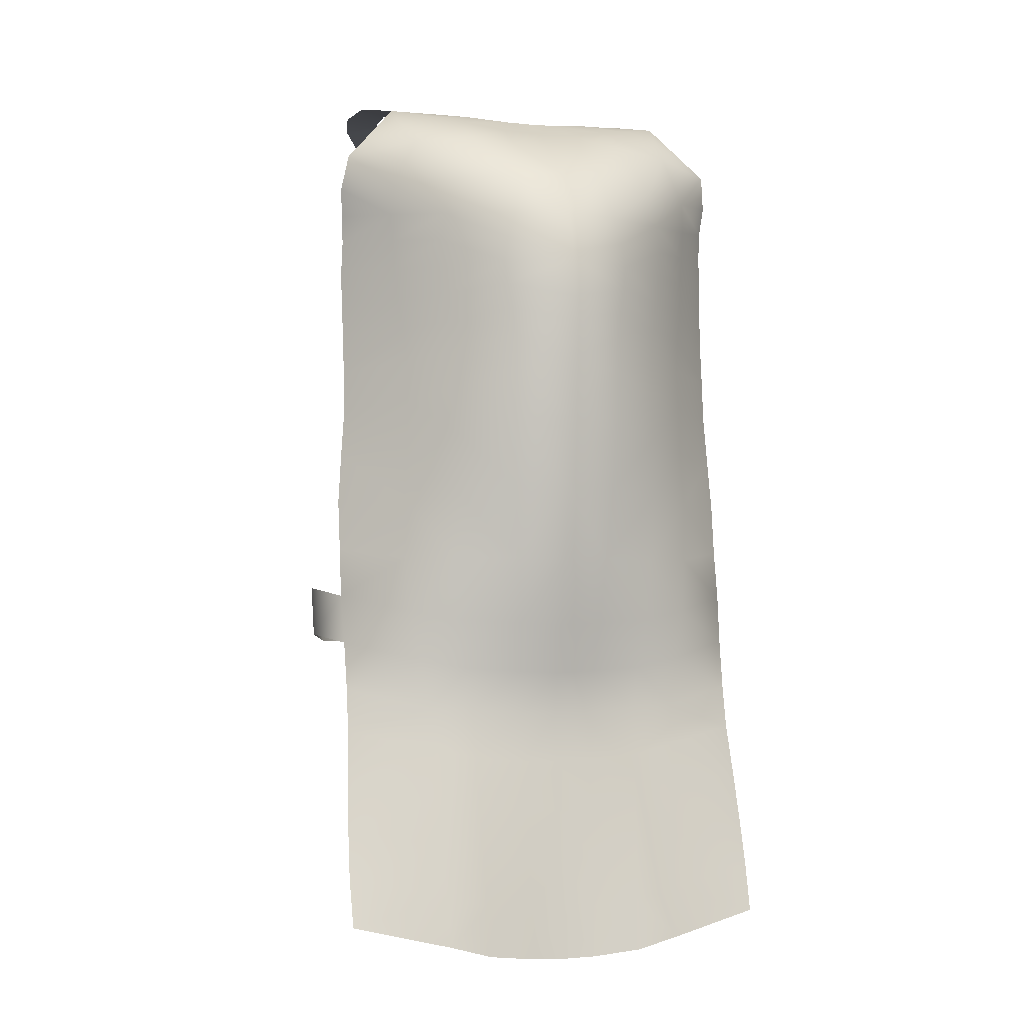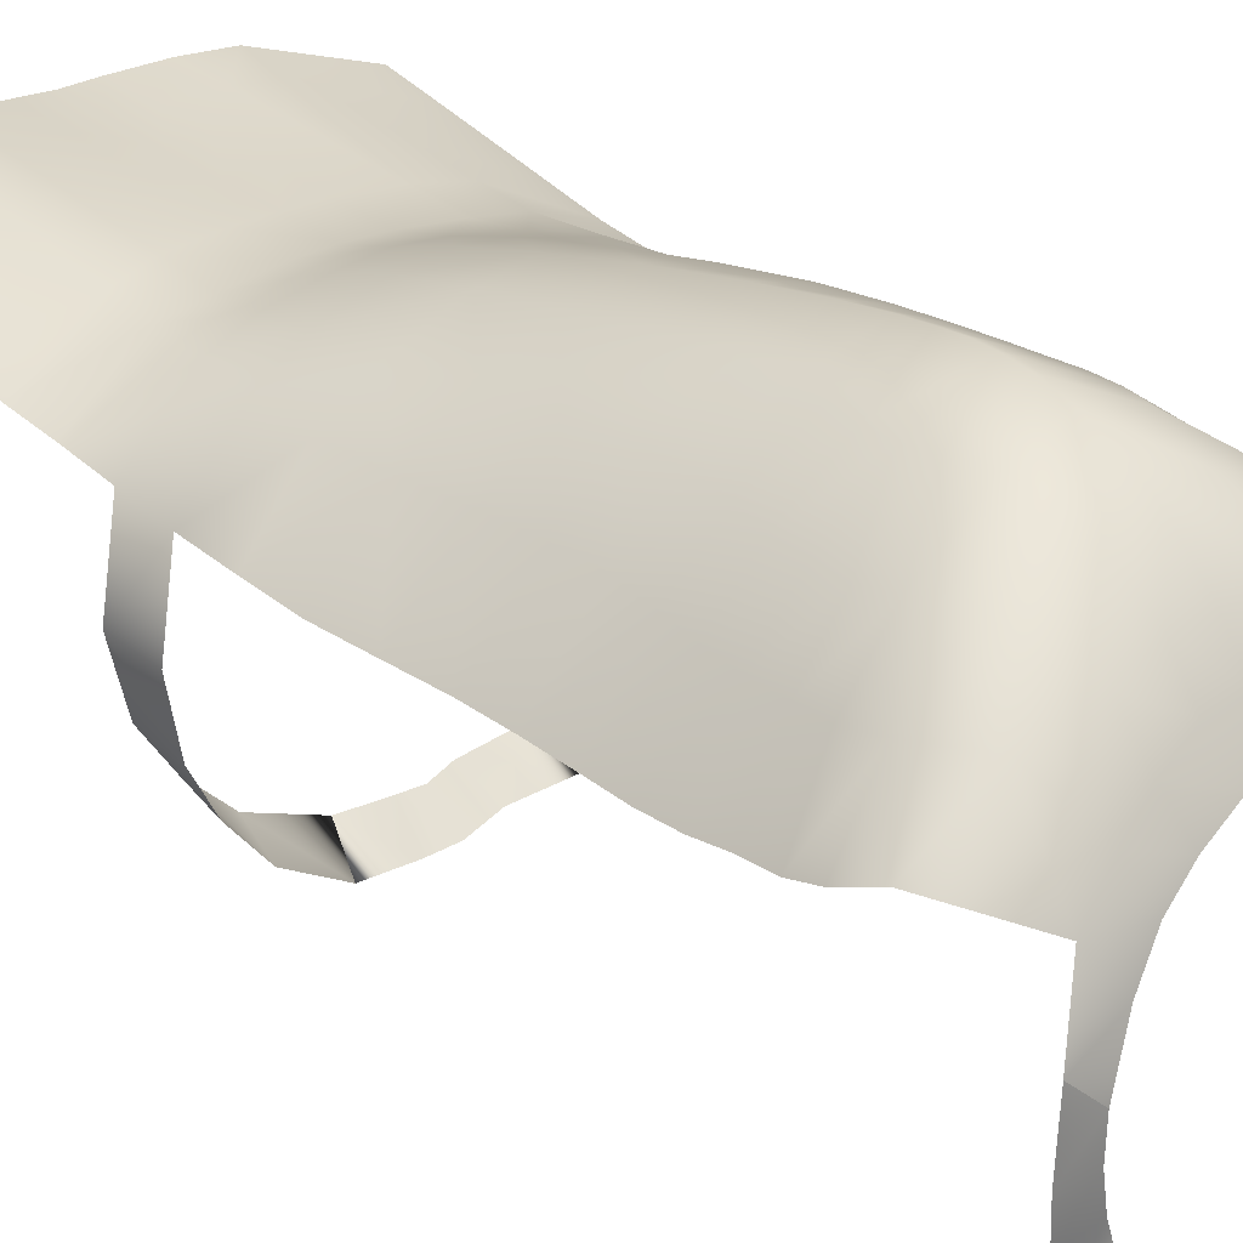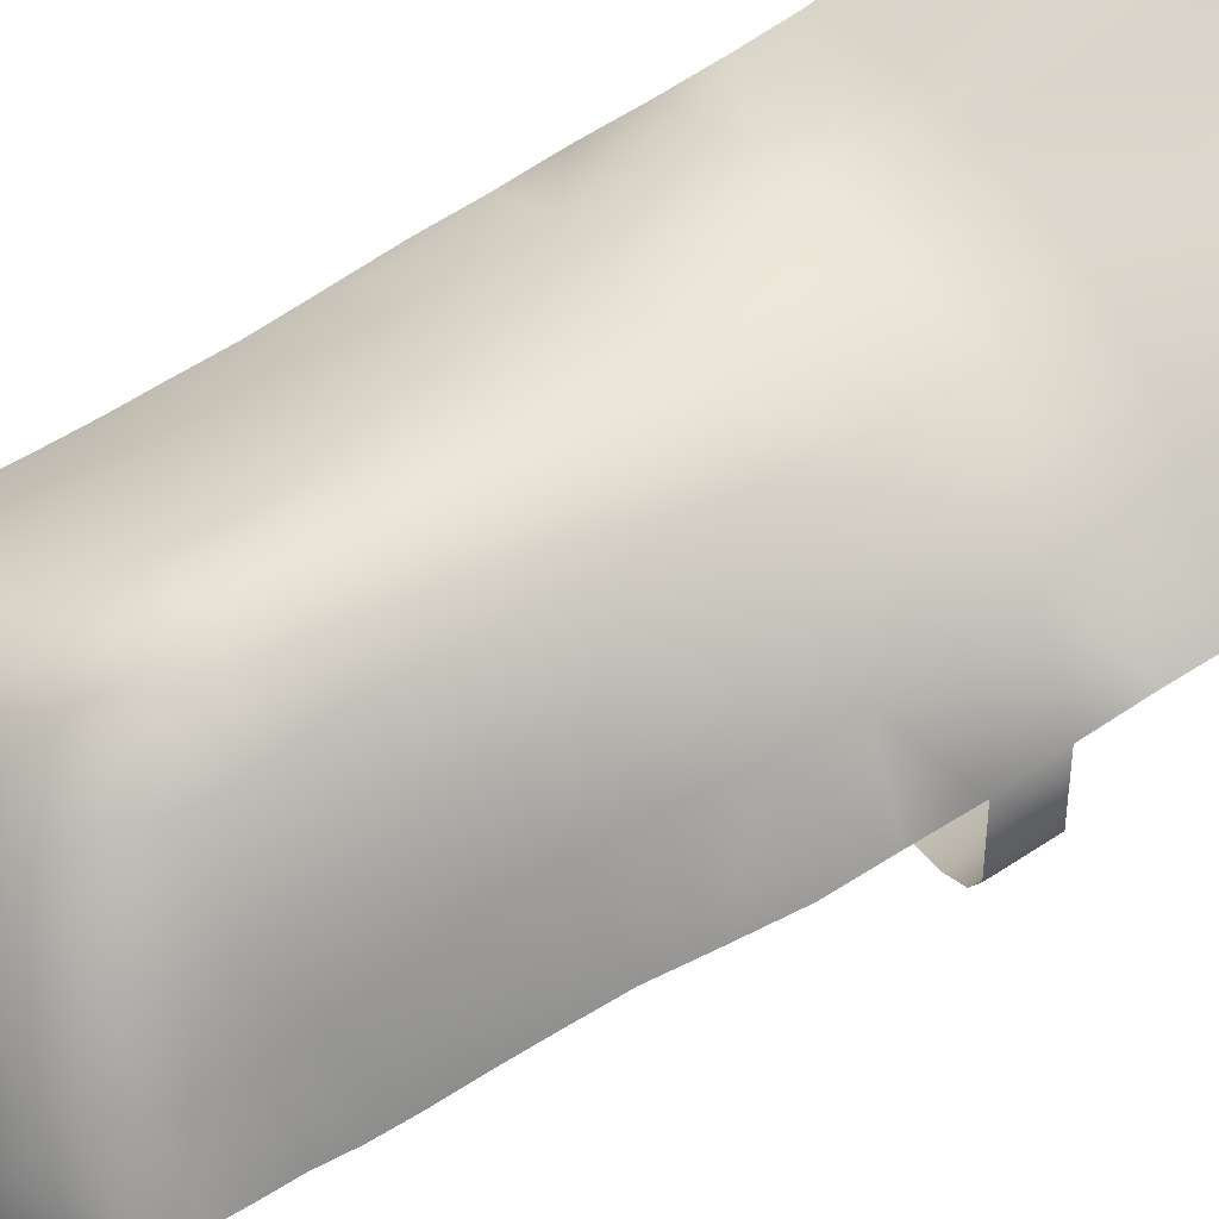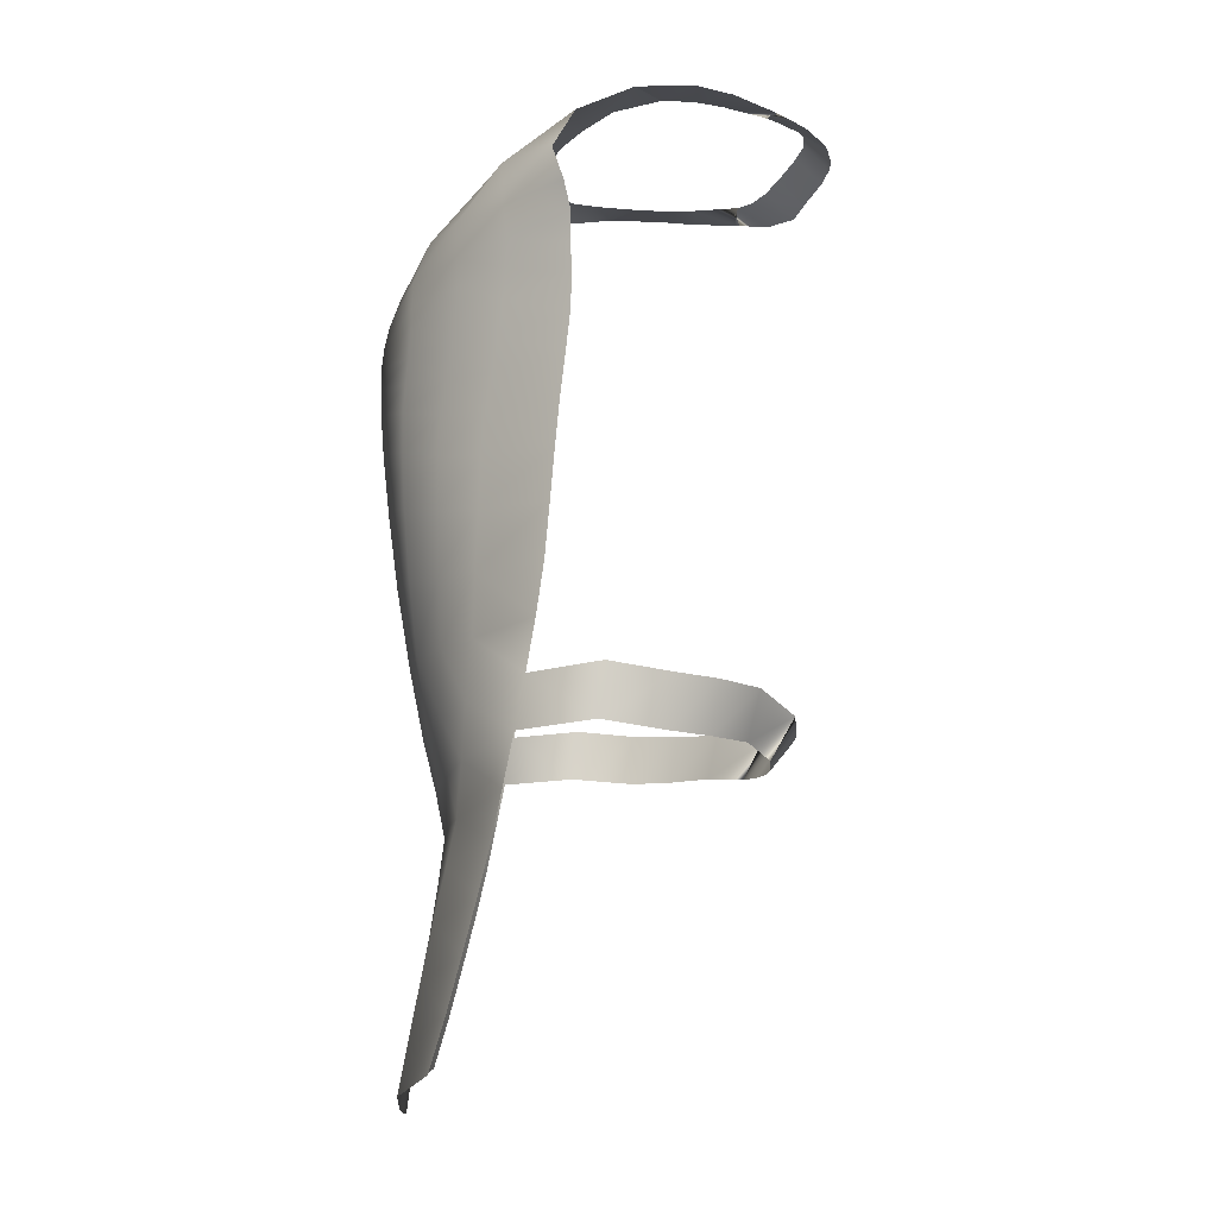
<metadata>
{"format":"obj","ext":"obj","renderer":"f3d","projection":"perspective","resolution":1024,"background":"white","views":[{"elev":-3.3,"azim":-17.1,"up":"+Y"},{"elev":24.1,"azim":136.2,"up":"+Z"},{"elev":66.5,"azim":-119.4,"up":"+Z"},{"elev":-10.6,"azim":86.4,"up":"+Y"}]}
</metadata>
<code>
v -0.1719 0.7913 0.05502
v -0.2012 0.7686 0.1171
v -0.1411 0.7531 0.1512
v -0.1172 0.7817 0.08858
v -0.06838 0.7372 0.1746
v -0.04575 0.7705 0.1148
v 0.000962 0.7332 0.1786
v 0.001066 0.7685 0.1185
v -0.2209 0.8043 0.006509
v -0.2718 0.7864 0.07206
v -0.2534 0.8119 -0.07161
v -0.3102 0.8109 -0.02305
v -0.2534 0.8119 -0.07161
v -0.3102 0.8109 -0.02305
v -0.2548 0.8111 -0.1246
v -0.319 0.8131 -0.1188
v -0.2438 0.8091 -0.1759
v -0.3063 0.8047 -0.1865
v -0.2125 0.8051 -0.2556
v -0.2714 0.7921 -0.2594
v -0.2182 0.8052 -0.2475
v -0.2655 0.7909 -0.2654
v -0.2182 0.8052 -0.2475
v -0.2655 0.7909 -0.2654
v -0.2408 0.7788 -0.3148
v -0.1891 0.8062 -0.2801
v -0.1816 0.7735 -0.3569
v -0.1568 0.8136 -0.3013
v -0.1363 0.7835 -0.3689
v -0.1152 0.8245 -0.3196
v -0.1363 0.7835 -0.3689
v -0.1152 0.8245 -0.3196
v -0.05014 0.7949 -0.3896
v -0.05219 0.8395 -0.3419
v 0.001182 0.7994 -0.3944
v 0.001182 0.8439 -0.3497
v -0.1471 -0.7433 0.3245
v -0.2221 -0.7232 0.3242
v -0.2179 -0.8122 0.3406
v -0.1442 -0.8326 0.3384
v -0.05935 -0.7522 0.3222
v -0.05763 -0.8419 0.334
v -0.3915 -0.6898 0.2664
v -0.3897 -0.7765 0.2917
v -0 -0.7542 0.3196
v -0 -0.8439 0.3309
v -0.06745 0.6966 0.2348
v 0.000838 0.696 0.2354
v -0.0786 0.6197 0.3118
v 0.000625 0.6281 0.3093
v -0.09729 0.5401 0.3403
v 0.000404 0.5407 0.3638
v -0.1129 0.4928 0.3411
v 0.0003 0.4894 0.3822
v -0.1192 0.4476 0.3418
v 0.000235 0.4524 0.3902
v -0.1149 0.4039 0.3446
v 0.00018 0.4157 0.3944
v -0.1071 0.3594 0.3493
v 0.000132 0.3794 0.3943
v -0.1003 0.3117 0.353
v 8.3e-05 0.3336 0.393
v -0.1005 0.2439 0.3524
v 3.2e-05 0.2613 0.3879
v -0.1006 0.1482 0.3486
v -0 0.1567 0.3769
v -0.09592 0.02743 0.3382
v -0 0.02746 0.36
v -0.08691 -0.1034 0.3236
v -0 -0.1076 0.3371
v -0.07945 -0.2248 0.3043
v -0 -0.2294 0.3126
v -0.07251 -0.3157 0.2844
v -0 -0.3191 0.29
v -0.06721 -0.3942 0.2724
v -0 -0.3955 0.2745
v -0.06531 -0.4837 0.2848
v -0 -0.4852 0.2858
v -0.0634 -0.5732 0.2971
v -0 -0.5749 0.2971
v -0.06139 -0.6627 0.3096
v -0 -0.6645 0.3083
v -0.3671 0.6788 0.1148
v -0.2531 0.6992 0.1924
v -0.3777 0.617 0.09692
v -0.2954 0.6111 0.1902
v -0.3736 0.566 0.08543
v -0.2998 0.5546 0.1842
v -0.3719 0.5139 0.08571
v -0.2957 0.5043 0.1856
v -0.3739 0.4587 0.08381
v -0.2934 0.4502 0.1884
v -0.3732 0.3979 0.08601
v -0.2888 0.3934 0.1959
v -0.3718 0.3315 0.09324
v -0.2801 0.3332 0.2053
v -0.3718 0.2602 0.1016
v -0.2734 0.2694 0.2161
v -0.3719 0.1817 0.1089
v -0.2744 0.196 0.2223
v -0.379 0.09677 0.1156
v -0.2758 0.1073 0.2255
v -0.3857 0.005186 0.1233
v -0.2821 0.005555 0.2299
v -0.3851 -0.0854 0.1361
v -0.2798 -0.1028 0.2329
v -0.3856 -0.1737 0.1512
v -0.2724 -0.2025 0.2422
v -0.3824 -0.2623 0.1678
v -0.2551 -0.2935 0.2478
v -0.3809 -0.3507 0.1854
v -0.2406 -0.3838 0.2542
v -0.3814 -0.429 0.2009
v -0.2365 -0.4574 0.2695
v -0.3861 -0.516 0.2218
v -0.2316 -0.5457 0.2892
v -0.3895 -0.6029 0.2436
v -0.227 -0.6344 0.3071
v -0.1473 0.7091 0.2159
v -0.1981 0.6114 0.2683
v -0.2141 0.546 0.2652
v -0.2195 0.4956 0.2627
v -0.2164 0.4456 0.2657
v -0.2111 0.3935 0.2713
v -0.1998 0.3406 0.281
v -0.1925 0.2839 0.2881
v -0.1909 0.2148 0.2926
v -0.1933 0.125 0.292
v -0.1941 0.01464 0.2887
v -0.1922 -0.1062 0.283
v -0.1841 -0.2191 0.2804
v -0.1692 -0.3098 0.2697
v -0.1597 -0.3866 0.265
v -0.1568 -0.4757 0.2804
v -0.1537 -0.5648 0.2954
v -0.1505 -0.654 0.3104
v -0.3814 -0.429 0.2009
v -0.3861 -0.516 0.2218
v -0.4183 -0.1576 0.03114
v -0.4153 -0.2474 0.04089
v -0.3874 -0.1707 -0.07707
v -0.3758 -0.2602 -0.06804
v -0.3424 -0.1753 -0.1474
v -0.323 -0.2626 -0.134
v -0.2757 -0.1815 -0.2157
v -0.2504 -0.2638 -0.1954
v -0.1561 -0.2101 -0.2809
v -0.1264 -0.2784 -0.2437
v -0.1561 -0.2101 -0.2809
v -0.1264 -0.2784 -0.2437
v -0.07251 -0.3157 0.2844
v -0.07945 -0.2248 0.3043
v -0.07251 -0.3157 0.2844
v -0.07945 -0.2248 0.3043
v -0.1264 -0.2784 -0.2437
v -0.2504 -0.2638 -0.1954
v -0.03939 -0.2848 -0.2571
v -0.05659 -0.2291 -0.2958
v 0.000391 -0.2825 -0.2695
v 0.000439 -0.2288 -0.3141
v 0.1741 0.7913 0.05502
v 0.1195 0.7817 0.08858
v 0.1432 0.7531 0.1512
v 0.2033 0.7686 0.1171
v 0.04789 0.7705 0.1148
v 0.07033 0.7372 0.1746
v 0.2745 0.7883 0.07175
v 0.2235 0.806 0.00613
v 0.3134 0.8142 -0.02384
v 0.2563 0.8144 -0.07232
v 0.3134 0.8142 -0.02384
v 0.2563 0.8144 -0.07232
v 0.3221 0.8156 -0.1196
v 0.2577 0.8133 -0.1253
v 0.3091 0.8061 -0.187
v 0.2465 0.8103 -0.1764
v 0.2738 0.7924 -0.2596
v 0.2149 0.8052 -0.2556
v 0.2679 0.7911 -0.2655
v 0.2206 0.8053 -0.2476
v 0.2679 0.7911 -0.2655
v 0.2206 0.8053 -0.2476
v 0.1915 0.8062 -0.2801
v 0.2432 0.7788 -0.3148
v 0.1592 0.8136 -0.3013
v 0.184 0.7735 -0.3569
v 0.1176 0.8245 -0.3196
v 0.1387 0.7835 -0.3689
v 0.1176 0.8245 -0.3196
v 0.1387 0.7835 -0.3689
v 0.05455 0.8395 -0.3419
v 0.0525 0.7949 -0.3896
v 0.1471 -0.7433 0.3245
v 0.1442 -0.8326 0.3384
v 0.2179 -0.8122 0.3406
v 0.2221 -0.7232 0.3242
v 0.05935 -0.7522 0.3222
v 0.05763 -0.8419 0.334
v 0.3897 -0.7765 0.2917
v 0.3915 -0.6898 0.2664
v 0.06915 0.6966 0.2348
v 0.07984 0.6197 0.3118
v 0.09813 0.5401 0.3403
v 0.1136 0.4928 0.3411
v 0.1196 0.4476 0.3418
v 0.1153 0.4039 0.3446
v 0.1074 0.3594 0.3493
v 0.1004 0.3117 0.353
v 0.1006 0.2439 0.3524
v 0.1006 0.1482 0.3486
v 0.09592 0.02743 0.3382
v 0.08691 -0.1034 0.3236
v 0.07944 -0.2248 0.3043
v 0.07251 -0.3157 0.2844
v 0.06721 -0.3942 0.2724
v 0.06531 -0.4837 0.2848
v 0.0634 -0.5732 0.2971
v 0.06139 -0.6627 0.3096
v 0.2549 0.6992 0.1924
v 0.3709 0.6844 0.114
v 0.2968 0.6111 0.1902
v 0.3823 0.6247 0.09564
v 0.3009 0.5546 0.1842
v 0.3783 0.5745 0.08384
v 0.2966 0.5043 0.1856
v 0.3765 0.5221 0.08405
v 0.2941 0.4502 0.1884
v 0.3785 0.467 0.08202
v 0.2892 0.3934 0.1959
v 0.3776 0.4058 0.0842
v 0.2804 0.3332 0.2053
v 0.3759 0.3385 0.09155
v 0.2735 0.2694 0.2161
v 0.3757 0.2663 0.1
v 0.2744 0.196 0.2223
v 0.3757 0.1871 0.1074
v 0.2758 0.1073 0.2255
v 0.3805 0.09865 0.115
v 0.2821 0.005555 0.2299
v 0.3857 0.005186 0.1233
v 0.2798 -0.1028 0.2329
v 0.3851 -0.0854 0.1361
v 0.2724 -0.2025 0.2422
v 0.3856 -0.1737 0.1512
v 0.2551 -0.2935 0.2478
v 0.3824 -0.2623 0.1678
v 0.2406 -0.3838 0.2542
v 0.3809 -0.3507 0.1854
v 0.2365 -0.4574 0.2695
v 0.3814 -0.429 0.2009
v 0.2316 -0.5457 0.2892
v 0.3861 -0.516 0.2218
v 0.227 -0.6344 0.3071
v 0.3895 -0.6029 0.2436
v 0.1491 0.7091 0.2159
v 0.1993 0.6114 0.2683
v 0.215 0.546 0.2652
v 0.2203 0.4956 0.2627
v 0.2169 0.4456 0.2657
v 0.2115 0.3935 0.2713
v 0.2001 0.3406 0.281
v 0.1926 0.2839 0.2881
v 0.191 0.2148 0.2926
v 0.1933 0.125 0.292
v 0.1941 0.01464 0.2887
v 0.1922 -0.1062 0.283
v 0.1841 -0.2191 0.2804
v 0.1692 -0.3098 0.2697
v 0.1597 -0.3866 0.265
v 0.1568 -0.4757 0.2804
v 0.1537 -0.5648 0.2954
v 0.1505 -0.654 0.3104
v 0.3861 -0.516 0.2218
v 0.3814 -0.429 0.2009
v 0.4153 -0.2474 0.04089
v 0.4183 -0.1576 0.03114
v 0.3782 -0.2596 -0.07012
v 0.3882 -0.1703 -0.07779
v 0.3278 -0.2612 -0.1397
v 0.346 -0.1734 -0.1516
v 0.256 -0.2616 -0.2053
v 0.2809 -0.1782 -0.2242
v 0.1305 -0.276 -0.2578
v 0.161 -0.2059 -0.2956
v 0.1305 -0.276 -0.2578
v 0.161 -0.2059 -0.2956
v 0.07944 -0.2248 0.3043
v 0.07251 -0.3157 0.2844
v 0.07944 -0.2248 0.3043
v 0.07251 -0.3157 0.2844
v 0.256 -0.2616 -0.2053
v 0.1305 -0.276 -0.2578
v 0.05918 -0.225 -0.3126
v 0.04102 -0.2831 -0.2682
f 2 4 1
f 3 6 4
f 6 7 8
f 1 10 2
f 9 12 10
f 12 13 14
f 13 16 14
f 15 18 16
f 17 20 18
f 20 21 22
f 22 23 24
f 19 25 26
f 26 27 28
f 28 29 30
f 30 31 32
f 32 33 34
f 33 36 34
f 37 39 40
f 41 40 42
f 38 44 39
f 45 42 46
f 7 47 48
f 47 50 48
f 49 52 50
f 51 54 52
f 53 56 54
f 56 57 58
f 57 60 58
f 59 62 60
f 61 64 62
f 63 66 64
f 65 68 66
f 68 69 70
f 70 71 72
f 72 73 74
f 74 75 76
f 76 77 78
f 78 79 80
f 80 81 82
f 82 41 45
f 10 84 2
f 83 86 84
f 85 88 86
f 88 89 90
f 90 91 92
f 92 93 94
f 94 95 96
f 96 97 98
f 97 100 98
f 99 102 100
f 101 104 102
f 104 105 106
f 106 107 108
f 108 109 110
f 110 111 112
f 112 113 114
f 114 115 116
f 116 117 118
f 118 43 38
f 5 119 47
f 119 49 47
f 120 51 49
f 121 53 51
f 122 55 53
f 55 124 57
f 57 125 59
f 125 61 59
f 126 63 61
f 127 65 63
f 128 67 65
f 129 69 67
f 69 131 71
f 71 132 73
f 73 133 75
f 75 134 77
f 77 135 79
f 79 136 81
f 81 37 41
f 3 84 119
f 84 120 119
f 86 121 120
f 121 90 122
f 122 92 123
f 123 94 124
f 124 96 125
f 125 98 126
f 98 127 126
f 100 128 127
f 102 129 128
f 104 130 129
f 130 108 131
f 131 110 132
f 132 112 133
f 133 114 134
f 134 116 135
f 135 118 136
f 136 38 37
f 115 137 138
f 107 140 109
f 140 141 142
f 142 143 144
f 144 145 146
f 146 147 148
f 148 149 150
f 71 151 152
f 152 153 154
f 146 155 156
f 148 158 147
f 158 159 160
f 162 164 161
f 165 163 162
f 165 7 166
f 167 161 164
f 169 168 167
f 169 172 170
f 173 172 171
f 175 174 173
f 177 176 175
f 177 180 178
f 179 182 180
f 178 184 177
f 183 186 184
f 185 188 186
f 187 190 188
f 189 192 190
f 36 192 191
f 193 195 196
f 197 194 193
f 196 199 200
f 45 198 197
f 7 201 166
f 50 201 48
f 52 202 50
f 54 203 52
f 56 204 54
f 56 206 205
f 60 206 58
f 62 207 60
f 64 208 62
f 66 209 64
f 68 210 66
f 68 212 211
f 70 213 212
f 72 214 213
f 74 215 214
f 76 216 215
f 78 217 216
f 80 218 217
f 82 197 218
f 219 167 164
f 221 220 219
f 221 224 222
f 223 226 224
f 225 228 226
f 227 230 228
f 229 232 230
f 231 234 232
f 233 236 234
f 237 236 235
f 239 238 237
f 239 242 240
f 241 244 242
f 243 246 244
f 245 248 246
f 247 250 248
f 249 252 250
f 251 254 252
f 253 200 254
f 166 255 163
f 202 255 201
f 203 256 202
f 204 257 203
f 205 258 204
f 205 260 259
f 206 261 260
f 208 261 207
f 209 262 208
f 210 263 209
f 211 264 210
f 212 265 211
f 212 267 266
f 213 268 267
f 214 269 268
f 215 270 269
f 216 271 270
f 217 272 271
f 218 193 272
f 163 219 164
f 256 219 255
f 257 221 256
f 257 225 223
f 258 227 225
f 259 229 227
f 260 231 229
f 261 233 231
f 263 233 262
f 264 235 263
f 265 237 264
f 266 239 265
f 266 243 241
f 267 245 243
f 268 247 245
f 269 249 247
f 270 251 249
f 271 253 251
f 272 196 253
f 252 274 250
f 275 244 246
f 275 278 276
f 277 280 278
f 279 282 280
f 281 284 282
f 283 286 284
f 213 288 214
f 287 290 288
f 281 292 283
f 293 283 284
f 160 294 293
f 2 3 4
f 3 5 6
f 6 5 7
f 1 9 10
f 9 11 12
f 12 11 13
f 13 15 16
f 15 17 18
f 17 19 20
f 20 19 21
f 22 21 23
f 19 20 25
f 26 25 27
f 28 27 29
f 30 29 31
f 32 31 33
f 33 35 36
f 37 38 39
f 41 37 40
f 38 43 44
f 45 41 42
f 7 5 47
f 47 49 50
f 49 51 52
f 51 53 54
f 53 55 56
f 56 55 57
f 57 59 60
f 59 61 62
f 61 63 64
f 63 65 66
f 65 67 68
f 68 67 69
f 70 69 71
f 72 71 73
f 74 73 75
f 76 75 77
f 78 77 79
f 80 79 81
f 82 81 41
f 10 83 84
f 83 85 86
f 85 87 88
f 88 87 89
f 90 89 91
f 92 91 93
f 94 93 95
f 96 95 97
f 97 99 100
f 99 101 102
f 101 103 104
f 104 103 105
f 106 105 107
f 108 107 109
f 110 109 111
f 112 111 113
f 114 113 115
f 116 115 117
f 118 117 43
f 5 3 119
f 119 120 49
f 120 121 51
f 121 122 53
f 122 123 55
f 55 123 124
f 57 124 125
f 125 126 61
f 126 127 63
f 127 128 65
f 128 129 67
f 129 130 69
f 69 130 131
f 71 131 132
f 73 132 133
f 75 133 134
f 77 134 135
f 79 135 136
f 81 136 37
f 3 2 84
f 84 86 120
f 86 88 121
f 121 88 90
f 122 90 92
f 123 92 94
f 124 94 96
f 125 96 98
f 98 100 127
f 100 102 128
f 102 104 129
f 104 106 130
f 130 106 108
f 131 108 110
f 132 110 112
f 133 112 114
f 134 114 116
f 135 116 118
f 136 118 38
f 115 113 137
f 107 139 140
f 140 139 141
f 142 141 143
f 144 143 145
f 146 145 147
f 148 147 149
f 71 73 151
f 152 151 153
f 146 148 155
f 148 157 158
f 158 157 159
f 162 163 164
f 165 166 163
f 165 8 7
f 167 168 161
f 169 170 168
f 169 171 172
f 173 174 172
f 175 176 174
f 177 178 176
f 177 179 180
f 179 181 182
f 178 183 184
f 183 185 186
f 185 187 188
f 187 189 190
f 189 191 192
f 36 35 192
f 193 194 195
f 197 198 194
f 196 195 199
f 45 46 198
f 7 48 201
f 50 202 201
f 52 203 202
f 54 204 203
f 56 205 204
f 56 58 206
f 60 207 206
f 62 208 207
f 64 209 208
f 66 210 209
f 68 211 210
f 68 70 212
f 70 72 213
f 72 74 214
f 74 76 215
f 76 78 216
f 78 80 217
f 80 82 218
f 82 45 197
f 219 220 167
f 221 222 220
f 221 223 224
f 223 225 226
f 225 227 228
f 227 229 230
f 229 231 232
f 231 233 234
f 233 235 236
f 237 238 236
f 239 240 238
f 239 241 242
f 241 243 244
f 243 245 246
f 245 247 248
f 247 249 250
f 249 251 252
f 251 253 254
f 253 196 200
f 166 201 255
f 202 256 255
f 203 257 256
f 204 258 257
f 205 259 258
f 205 206 260
f 206 207 261
f 208 262 261
f 209 263 262
f 210 264 263
f 211 265 264
f 212 266 265
f 212 213 267
f 213 214 268
f 214 215 269
f 215 216 270
f 216 217 271
f 217 218 272
f 218 197 193
f 163 255 219
f 256 221 219
f 257 223 221
f 257 258 225
f 258 259 227
f 259 260 229
f 260 261 231
f 261 262 233
f 263 235 233
f 264 237 235
f 265 239 237
f 266 241 239
f 266 267 243
f 267 268 245
f 268 269 247
f 269 270 249
f 270 271 251
f 271 272 253
f 272 193 196
f 252 273 274
f 275 276 244
f 275 277 278
f 277 279 280
f 279 281 282
f 281 283 284
f 283 285 286
f 213 287 288
f 287 289 290
f 281 291 292
f 293 294 283
f 160 159 294

</code>
